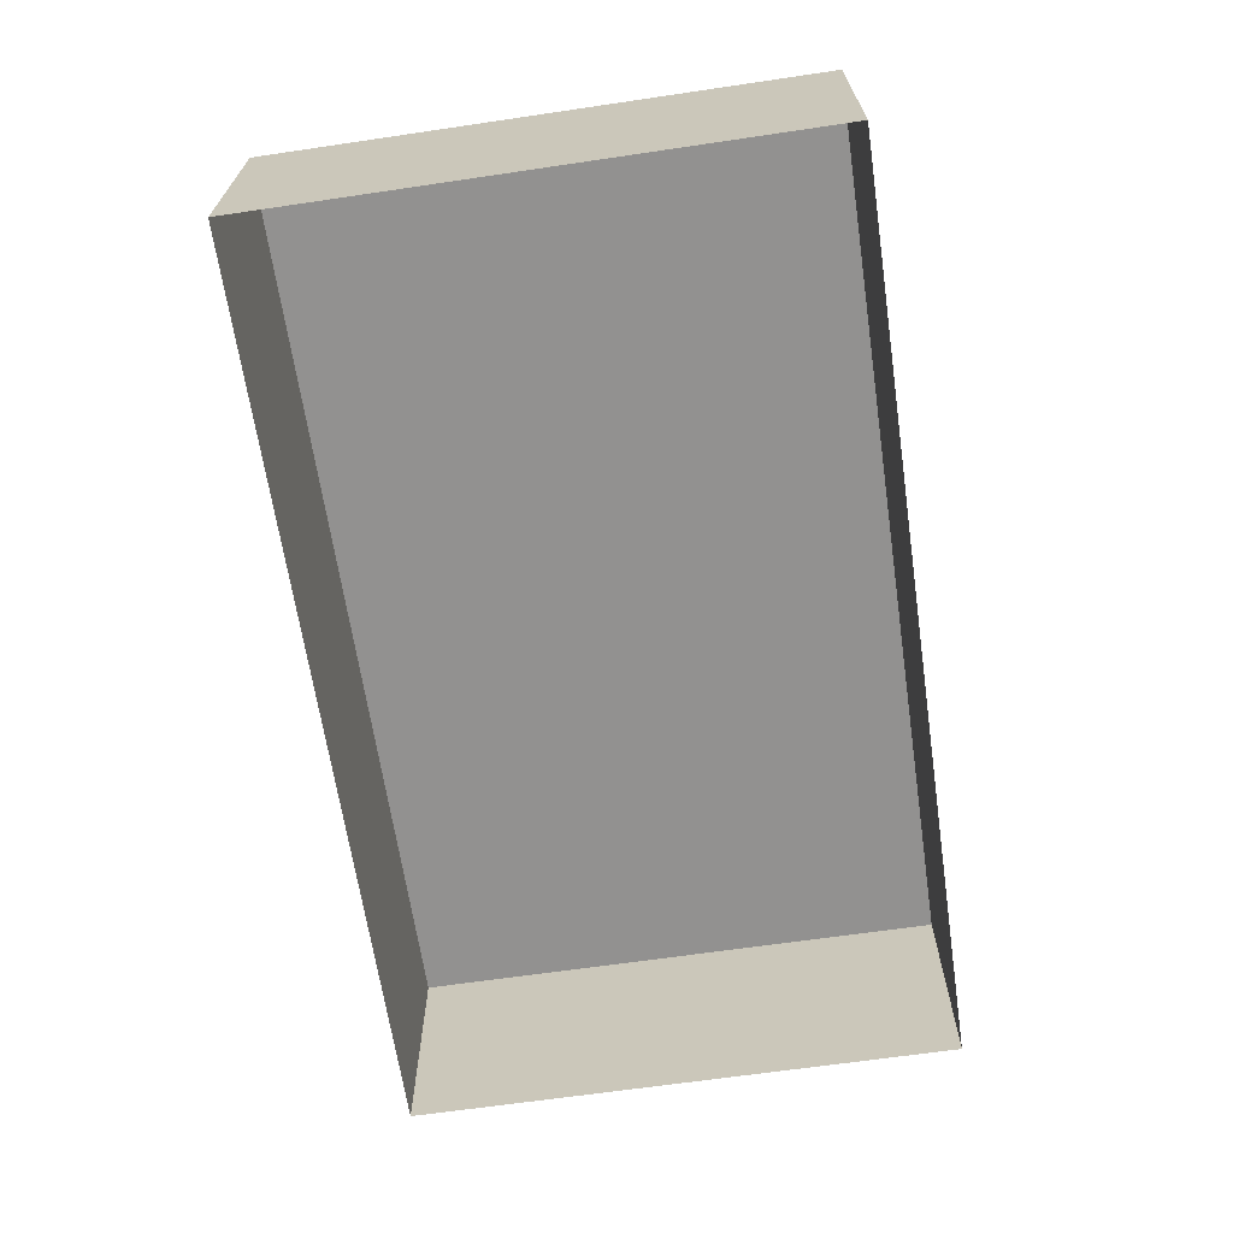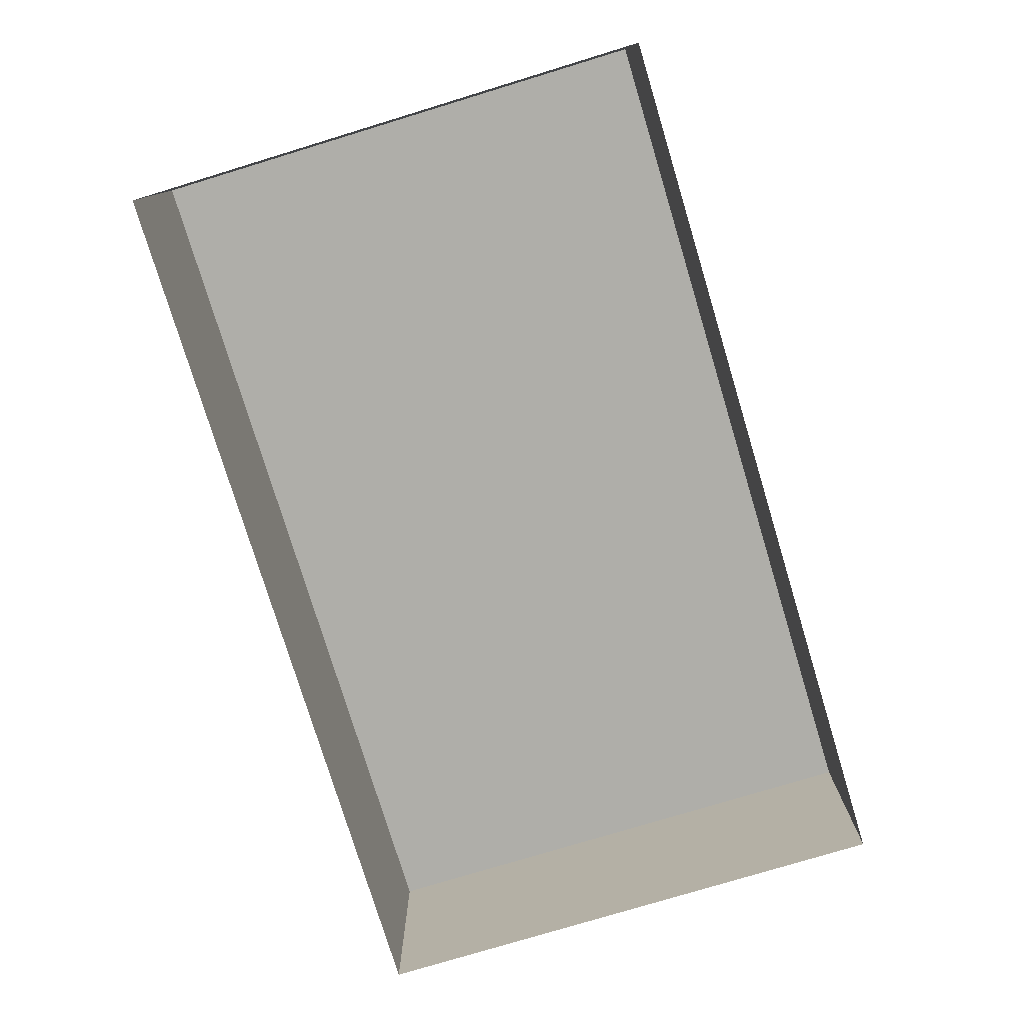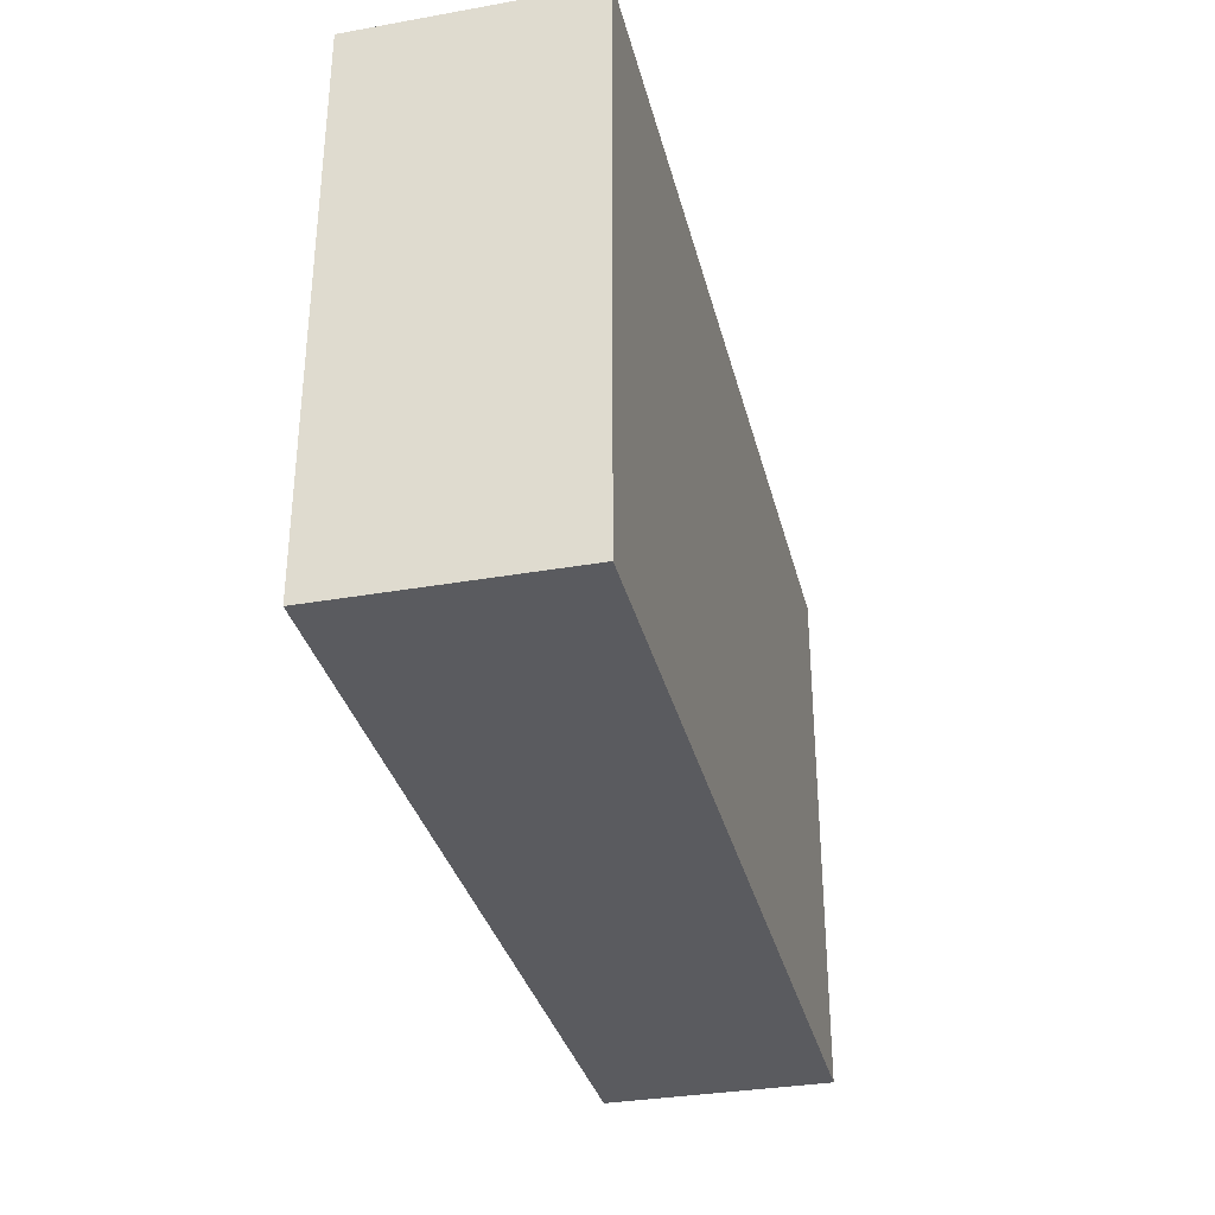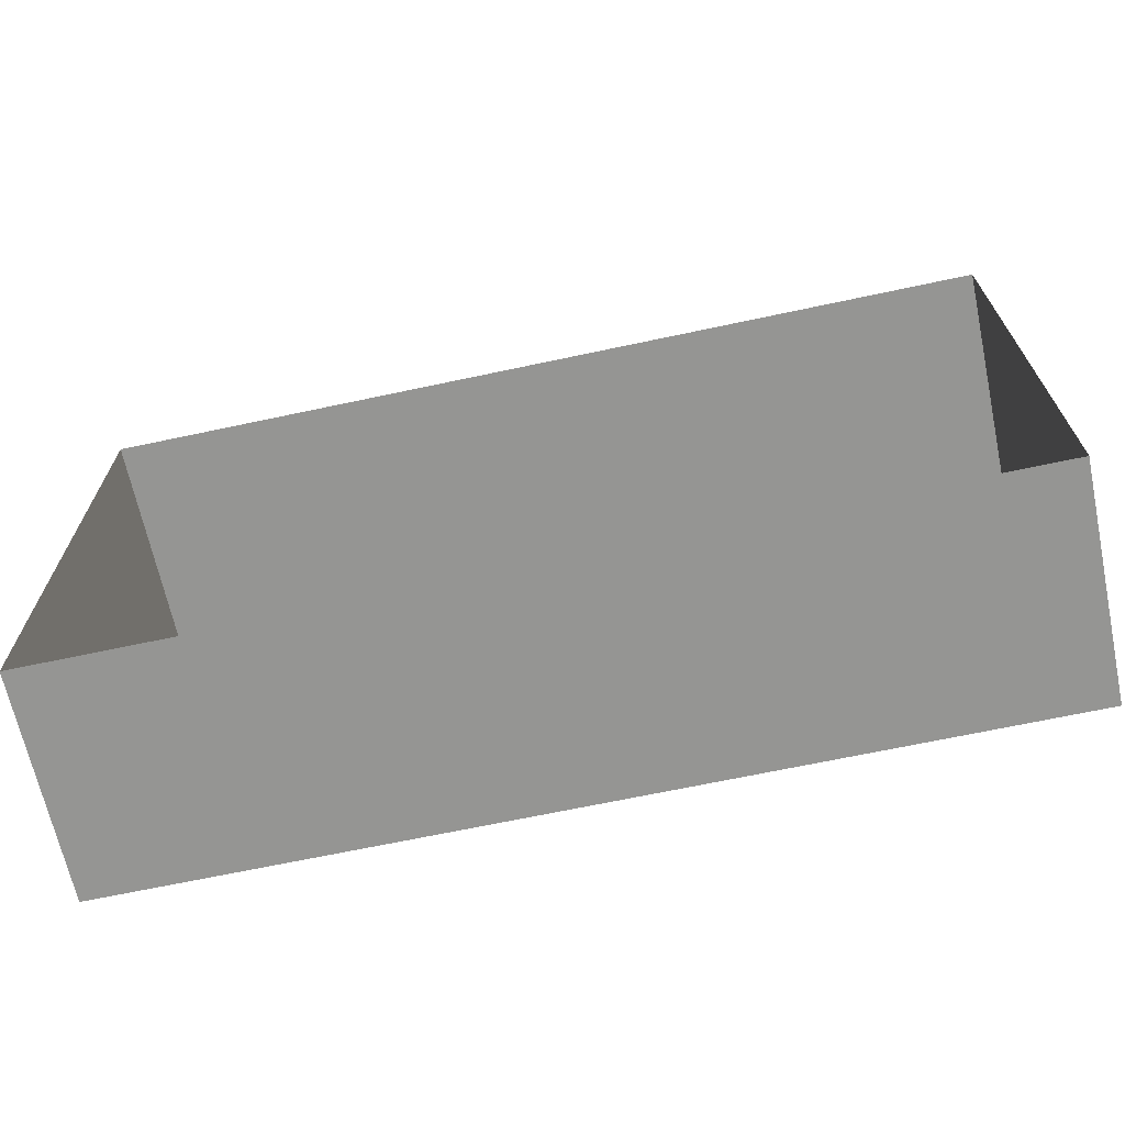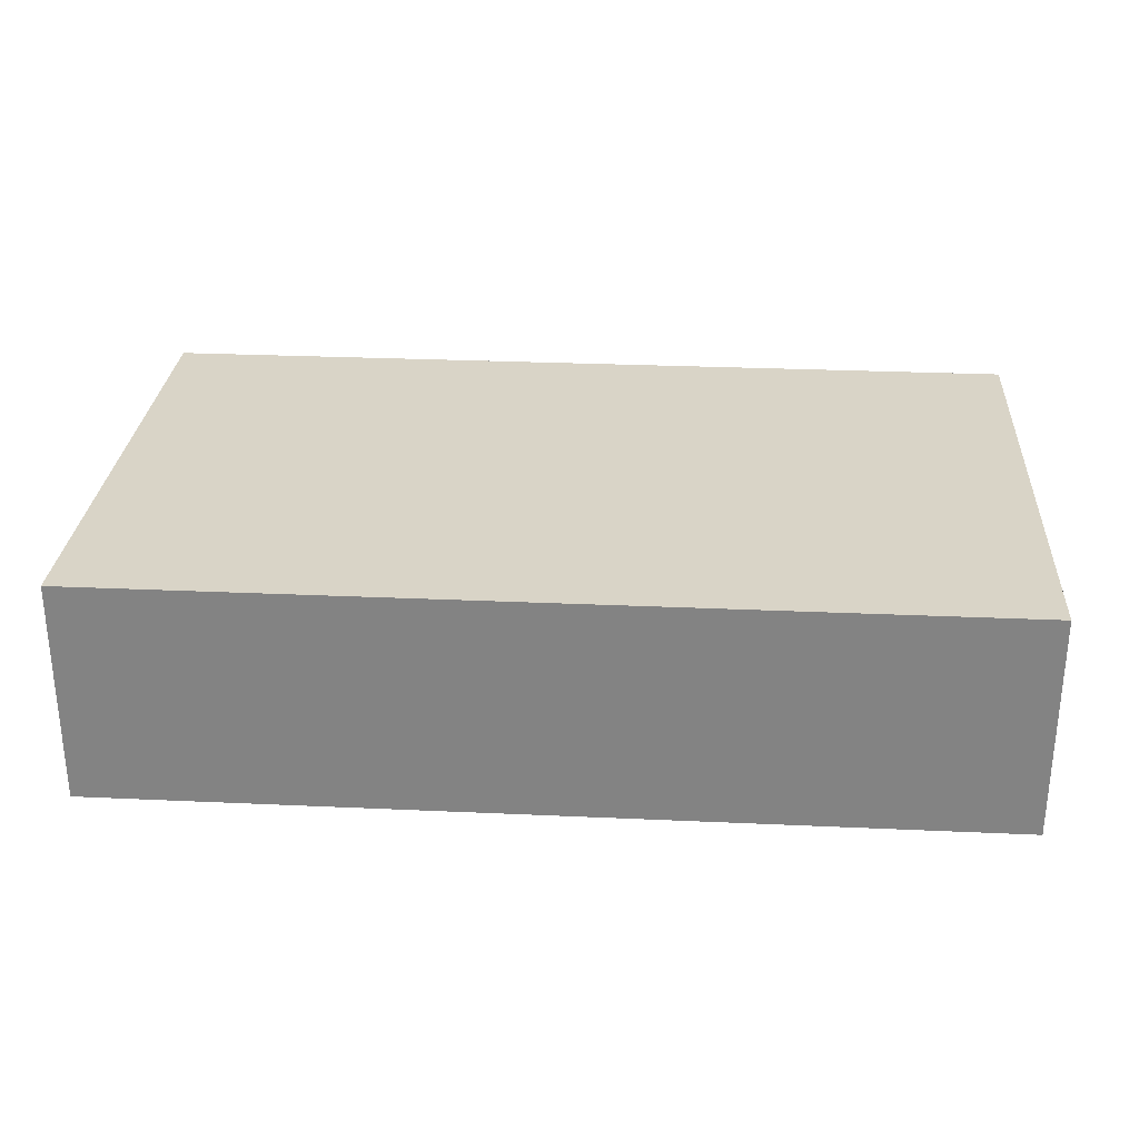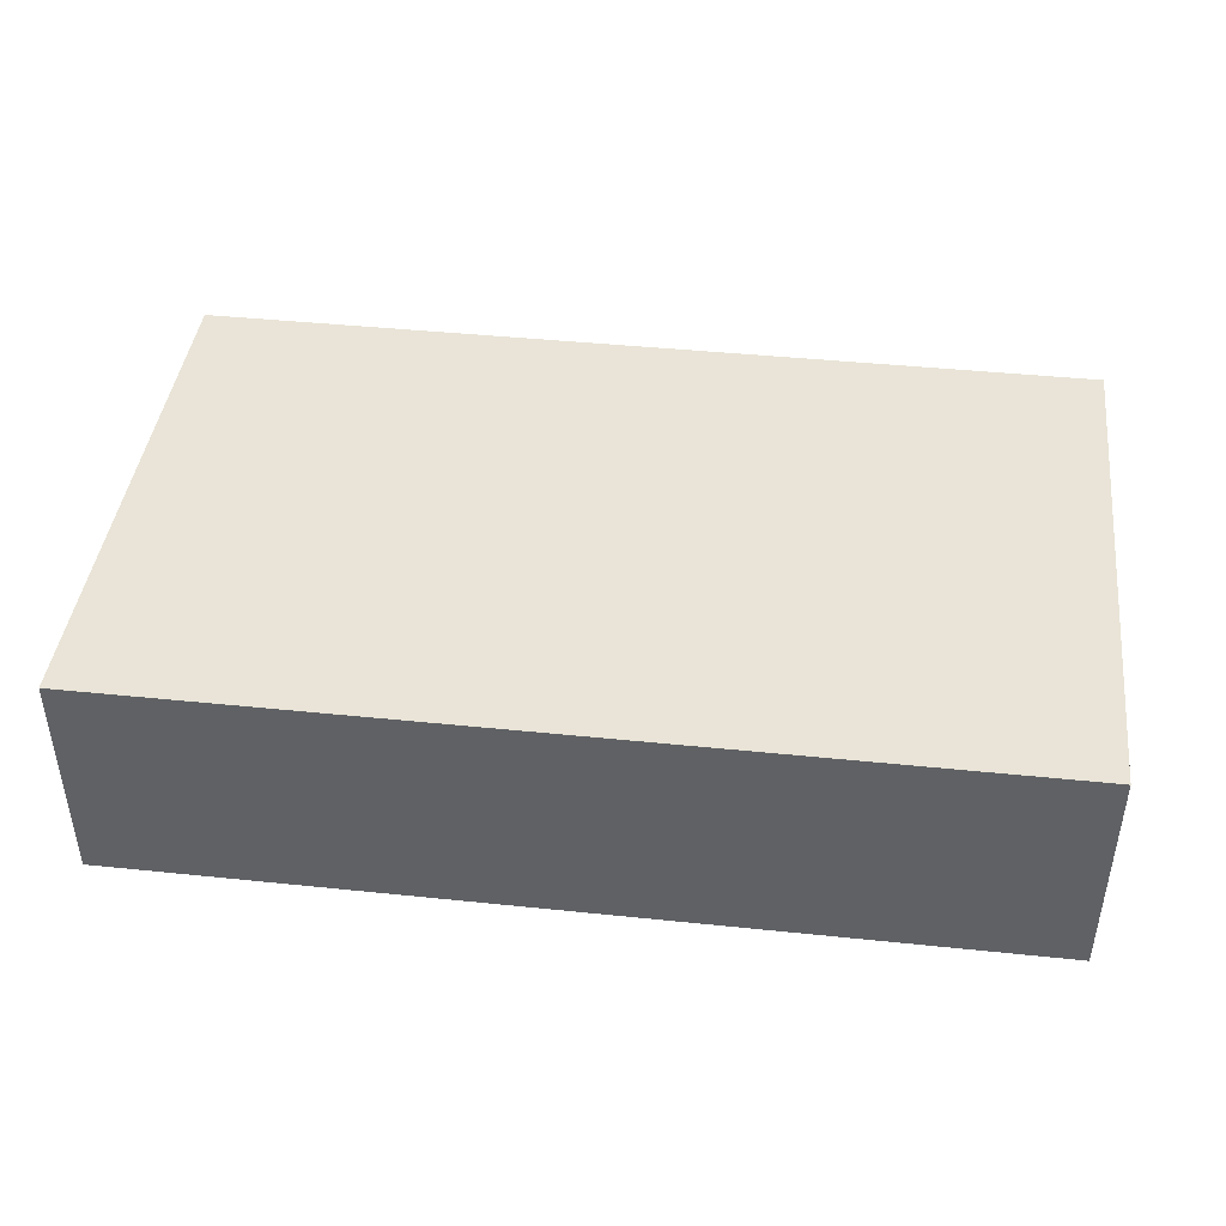
<metadata>
{"format":"obj","ext":"obj","renderer":"f3d","projection":"perspective","resolution":1024,"background":"white","views":[{"elev":-66.1,"azim":-81.6,"up":"+Z"},{"elev":-77.5,"azim":-73.1,"up":"+Z"},{"elev":-33.4,"azim":-76.4,"up":"+Y"},{"elev":-67.3,"azim":-167.9,"up":"+Y"},{"elev":28.4,"azim":3.9,"up":"+Z"},{"elev":42.9,"azim":-173.0,"up":"+Z"}]}
</metadata>
<code>
o #ID40
v 0.188 -0.01793 -0.1788
v 0.1376 -0.04818 -0.1788
v 0.1376 -0.01793 -0.1788
v 0.188 -0.04818 -0.1788
v 0.188 -0.04818 -0.1914
v 0.1376 -0.04818 -0.1788
v 0.188 -0.04818 -0.1788
v 0.1376 -0.04818 -0.1914
v 0.1376 -0.04818 -0.1788
v 0.1376 -0.01793 -0.1914
v 0.1376 -0.01793 -0.1788
v 0.1376 -0.04818 -0.1914
v 0.1376 -0.01793 -0.1914
v 0.188 -0.01793 -0.1788
v 0.1376 -0.01793 -0.1788
v 0.188 -0.01793 -0.1914
v 0.188 -0.04818 -0.1914
v 0.188 -0.01793 -0.1788
v 0.188 -0.01793 -0.1914
v 0.188 -0.04818 -0.1788
f 1 2 3
f 3 2 1
f 2 1 4
f 4 1 2
f 5 6 7
f 7 6 5
f 6 5 8
f 8 5 6
f 9 10 11
f 11 10 9
f 10 9 12
f 12 9 10
f 13 14 15
f 15 14 13
f 14 13 16
f 16 13 14
f 17 18 19
f 19 18 17
f 18 17 20
f 20 17 18

</code>
